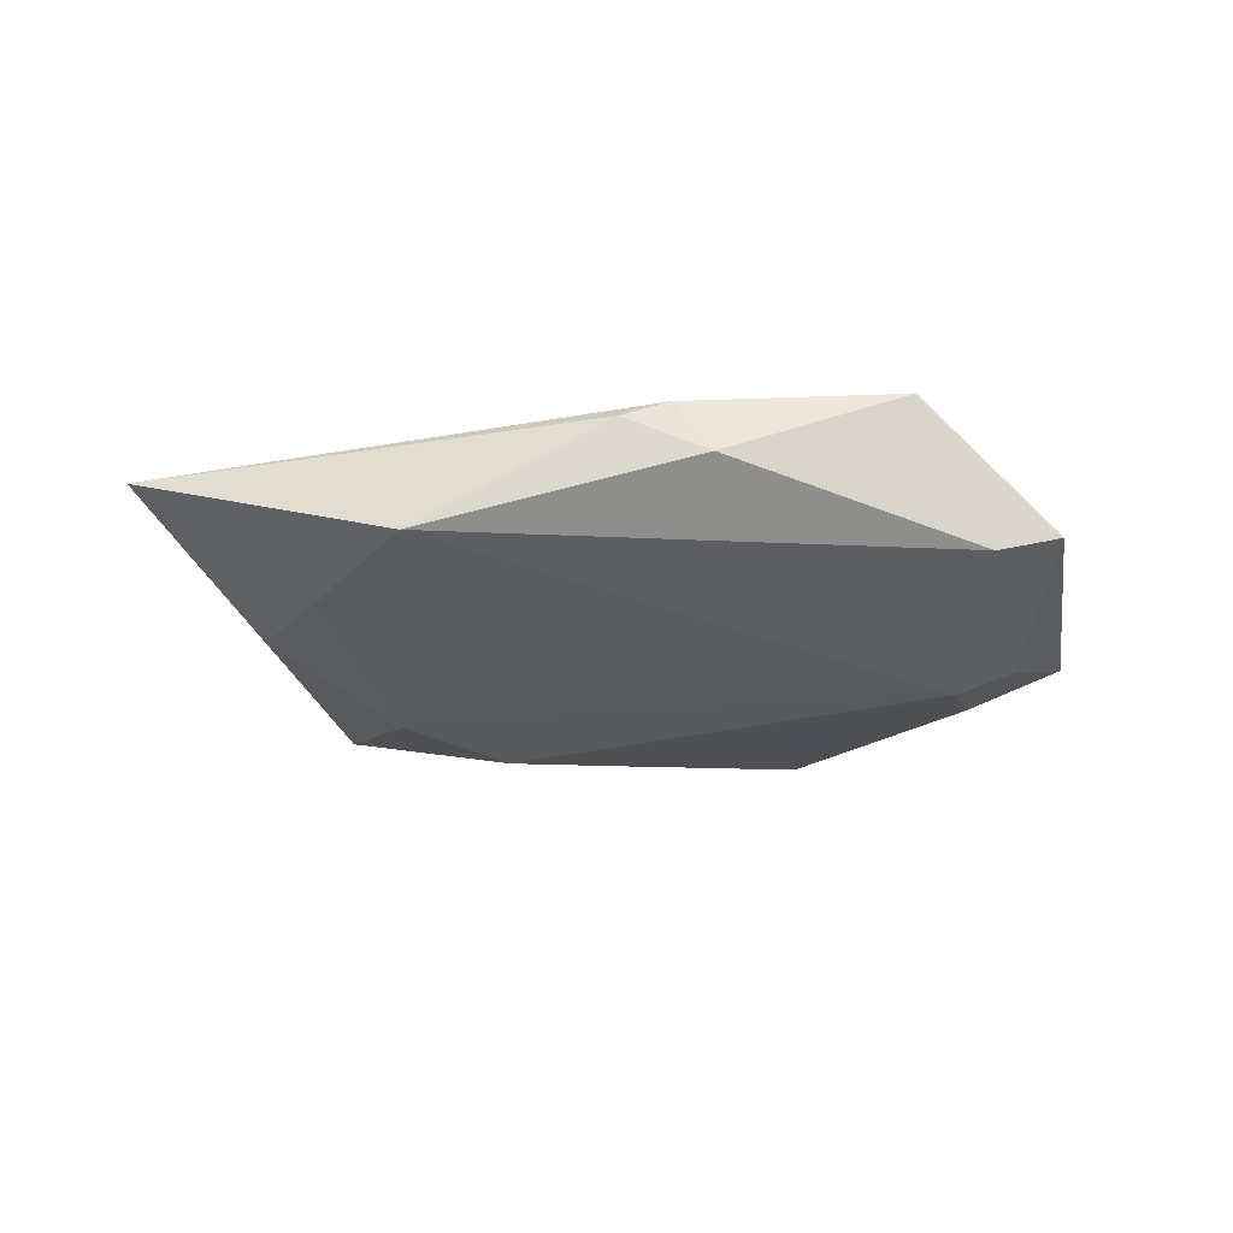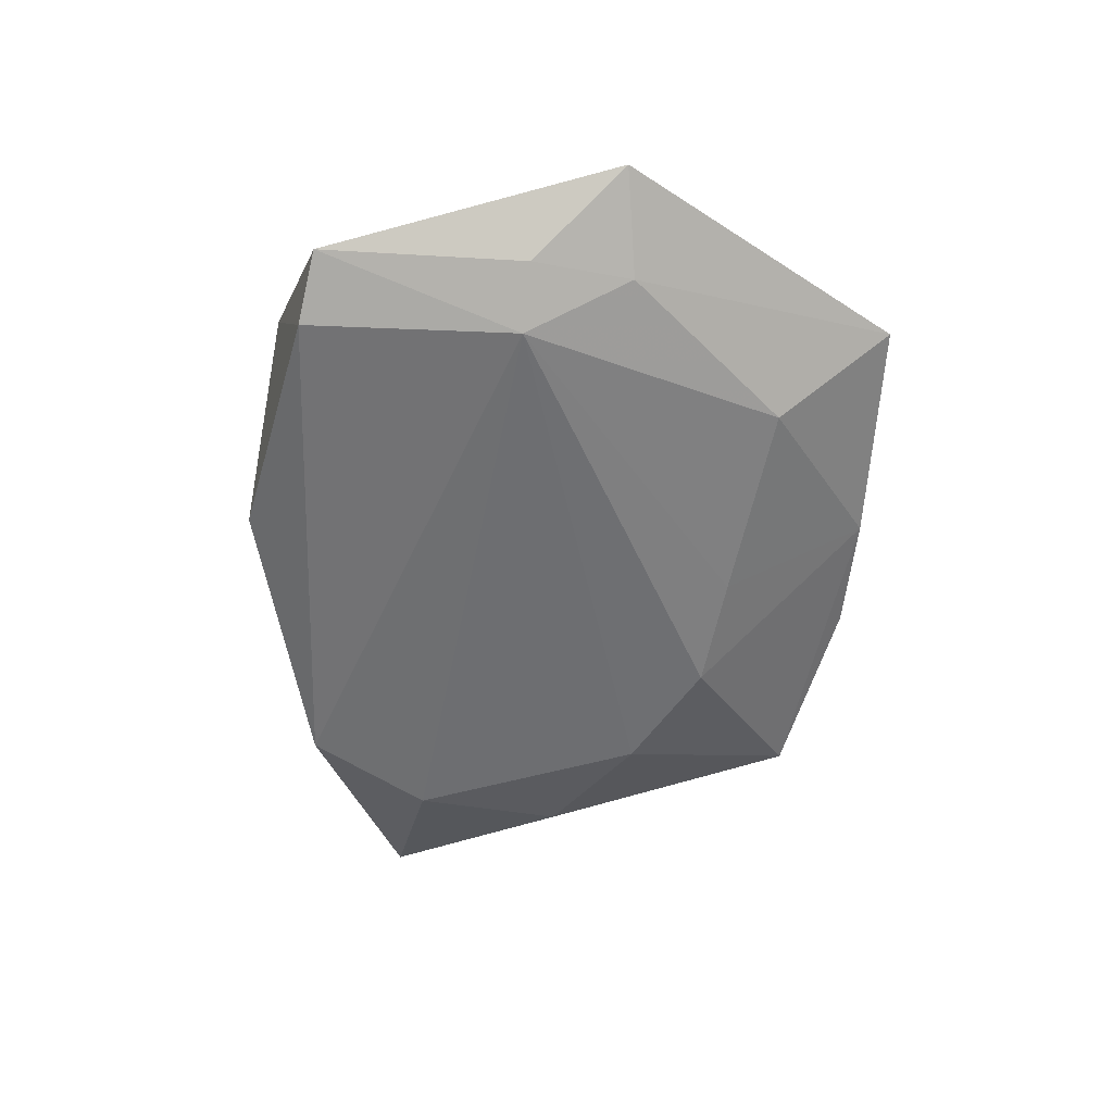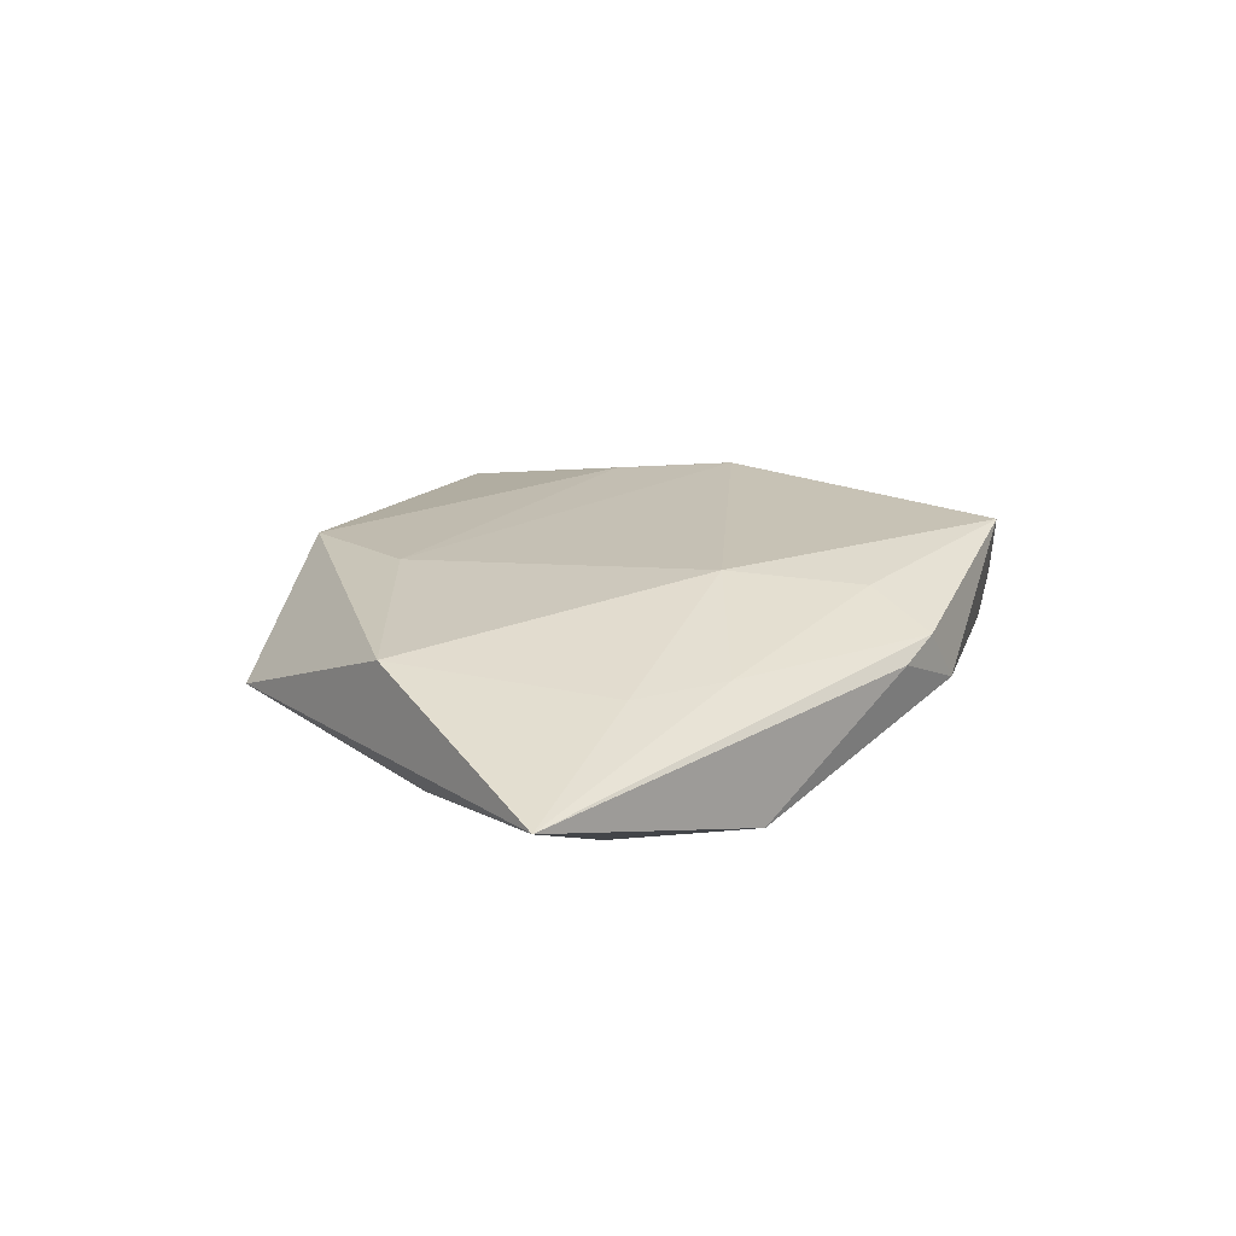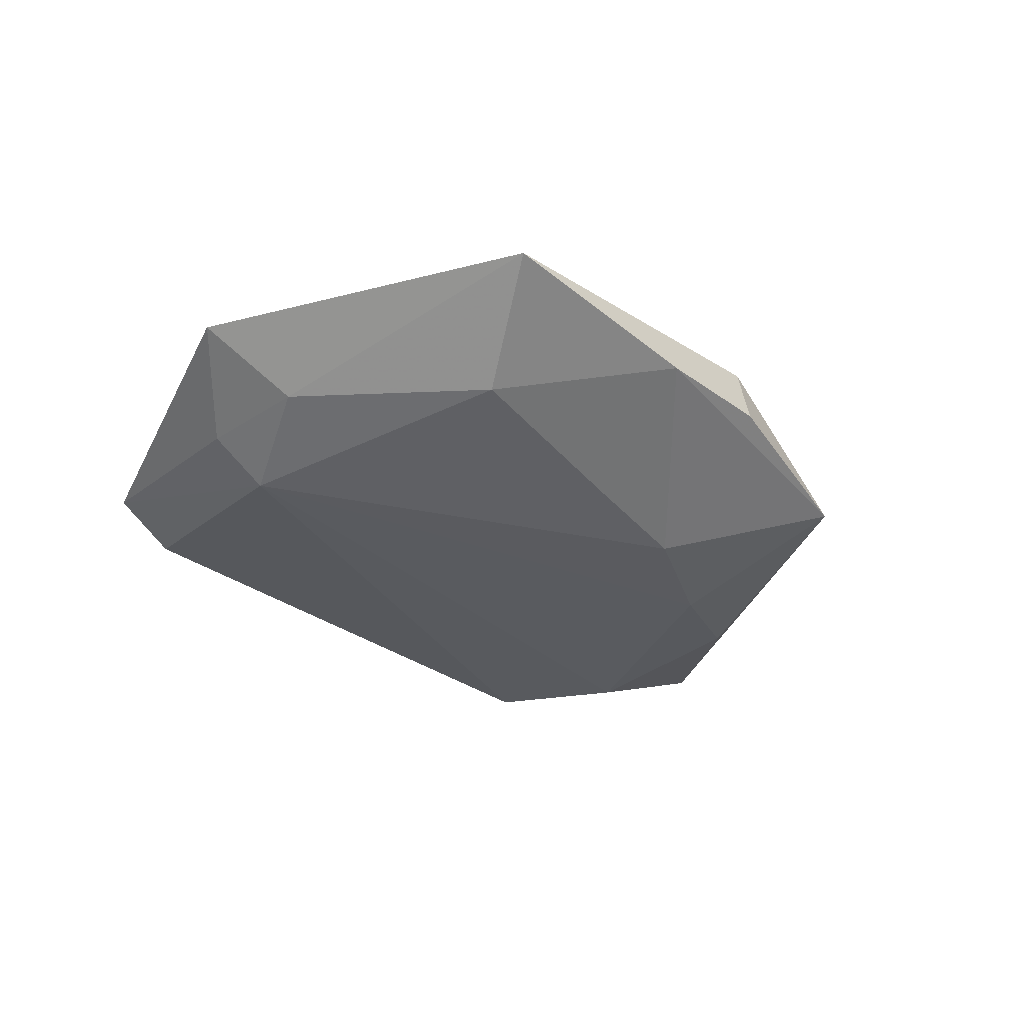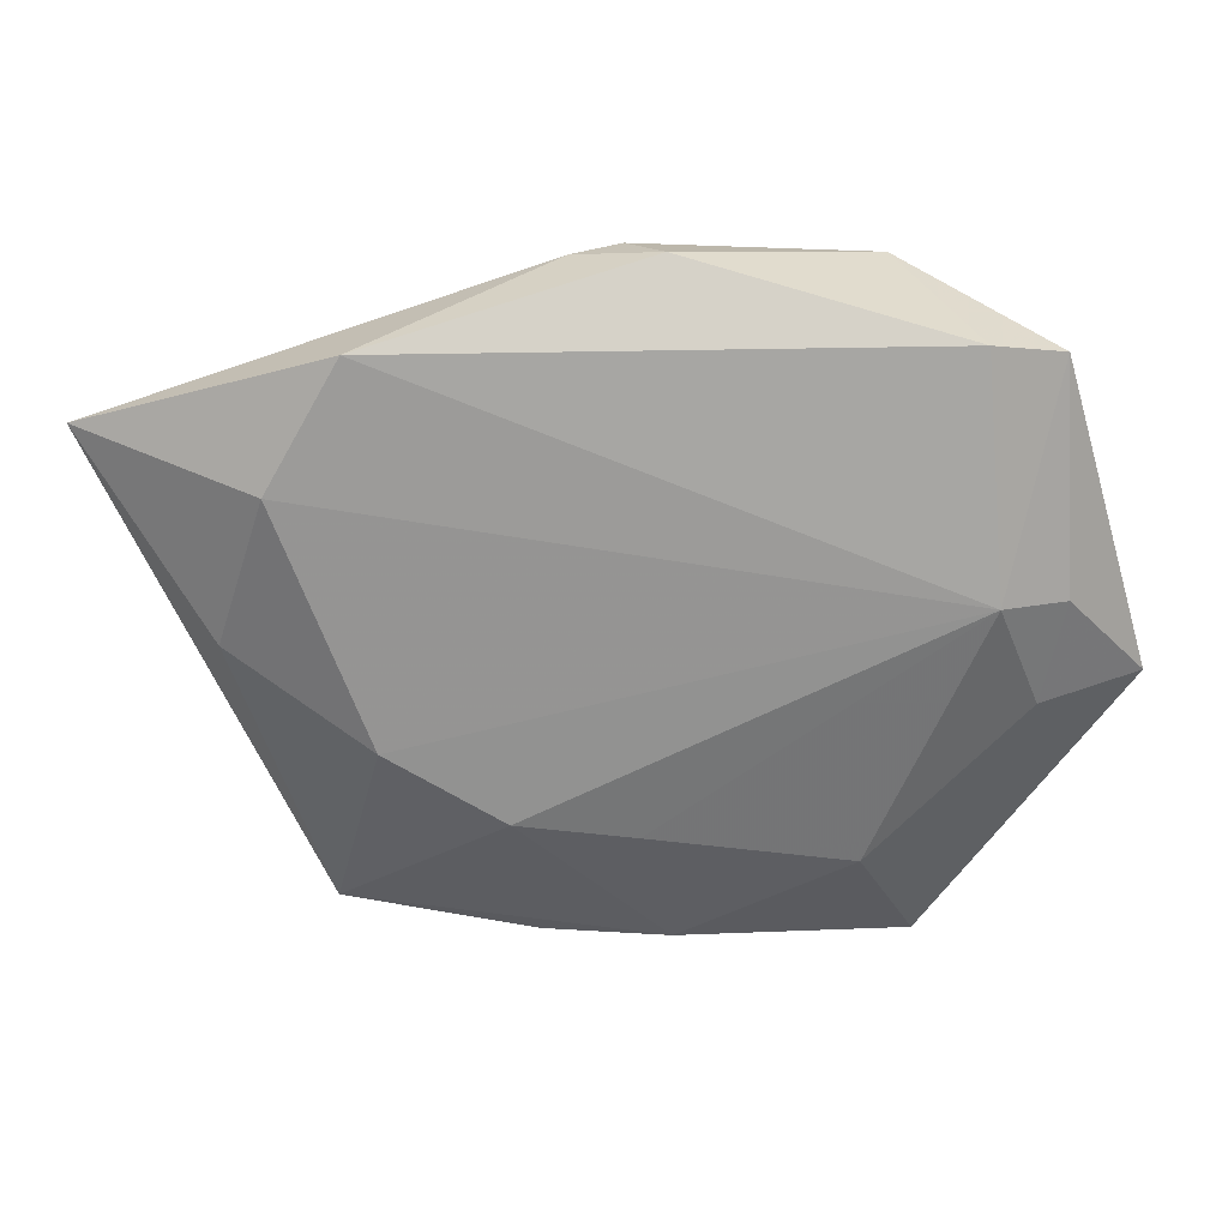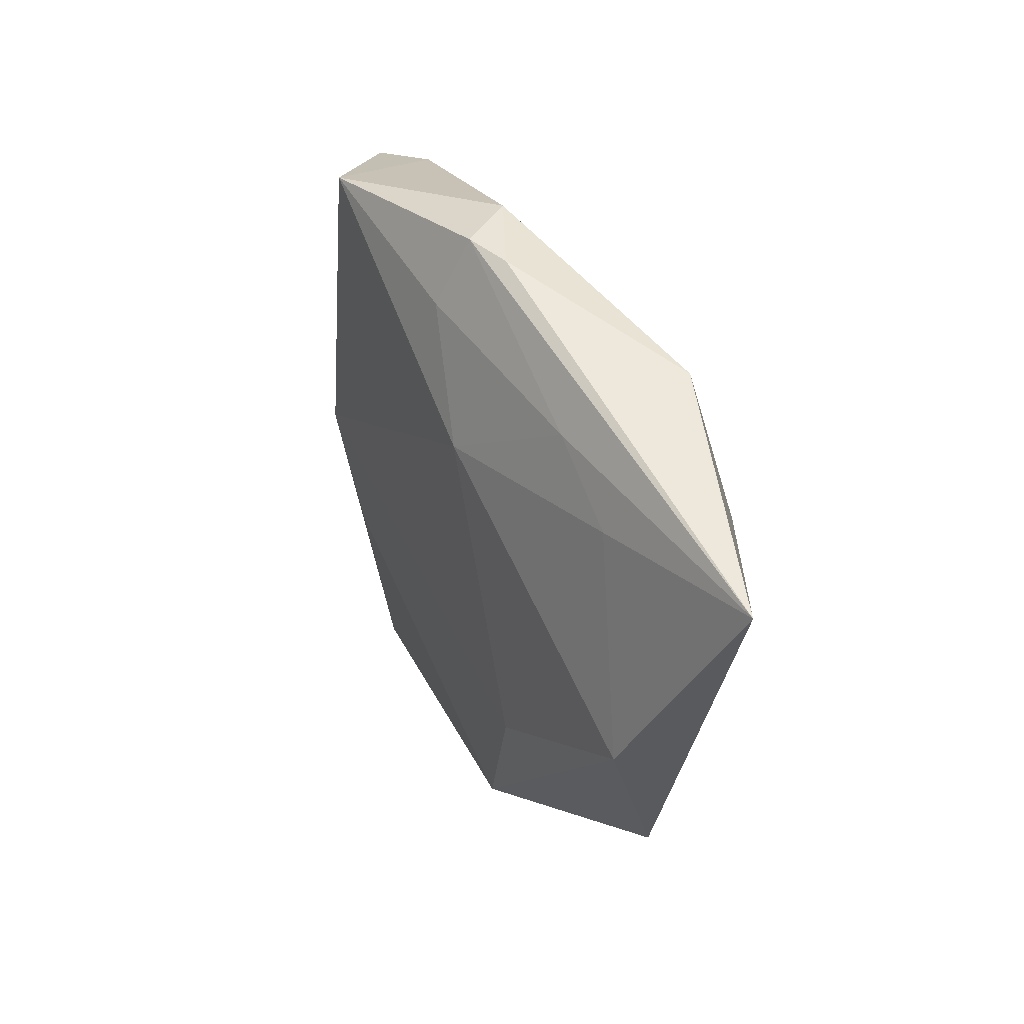
<metadata>
{"format":"obj","ext":"obj","renderer":"f3d","projection":"perspective","resolution":1024,"background":"white","views":[{"elev":-28.2,"azim":172.8,"up":"+Z"},{"elev":-55.0,"azim":-92.3,"up":"+Z"},{"elev":21.5,"azim":118.1,"up":"+Z"},{"elev":-34.3,"azim":-41.5,"up":"+Z"},{"elev":25.0,"azim":-179.8,"up":"+Y"},{"elev":33.8,"azim":62.7,"up":"+Y"}]}
</metadata>
<code>
v -0.03045 -0.003829 0.008417
v -0.0244 -0.016 0.007666
v -0.04938 -0.007357 -0.0004492
v 0.02965 -0.0313 -0.003178
v 0.03414 0.0138 -0.008643
v -0.03166 0.02761 -0.0059
v -0.03841 -0.008552 -0.005519
v -0.02215 -0.02568 -0.006082
v -0.002659 0.03485 -0.00121
v -0.0003114 0.0263 0.00815
v -0.02863 -0.03841 0.002303
v 0.006345 0.03327 0.003045
v 0.03959 -0.002838 -0.00492
v 0.009611 -0.03699 -0.00035
v -0.03936 0.02602 -0.002982
v 0.008042 0.01339 0.01028
v 0.05354 0.01731 0.001501
v 0.02648 0.02721 -0.007562
v 0.03999 -0.007449 0.007946
v 0.01197 -0.01947 -0.01001
v -0.0004925 -0.02165 -0.008633
v 0.02347 0.022 0.005557
v -0.003902 -0.03774 -0.0004941
v 0.01683 -0.01994 0.008557
v 0.009615 -0.03552 0.006717
v 0.02442 -0.01193 -0.009782
v -0.03366 0.003239 -0.009661
v -0.04058 0.002664 -0.006372
v -0.02364 0.03172 0.009142
v 0.03266 0.01563 0.005697
v 0.001195 0.03389 0.004731
f 1 11 2
f 2 24 1
f 13 17 4
f 13 5 17
f 4 17 19
f 4 19 25
f 25 19 24
f 2 11 25
f 25 24 2
f 29 1 16
f 16 1 24
f 24 19 16
f 26 13 4
f 5 13 26
f 17 5 18
f 31 9 29
f 11 1 3
f 3 29 15
f 3 1 29
f 4 25 14
f 30 19 17
f 30 16 19
f 9 18 6
f 15 29 6
f 29 9 6
f 29 16 10
f 10 31 29
f 12 18 9
f 9 31 12
f 17 18 12
f 12 31 17
f 23 25 11
f 23 14 25
f 11 8 23
f 4 14 23
f 11 3 7
f 7 8 11
f 17 31 22
f 31 10 22
f 22 30 17
f 16 30 22
f 22 10 16
f 21 23 8
f 20 26 4
f 4 23 20
f 23 21 20
f 15 6 27
f 8 7 27
f 27 20 21
f 27 21 8
f 27 18 5
f 27 6 18
f 5 26 27
f 26 20 27
f 28 3 15
f 15 27 28
f 28 7 3
f 28 27 7

</code>
